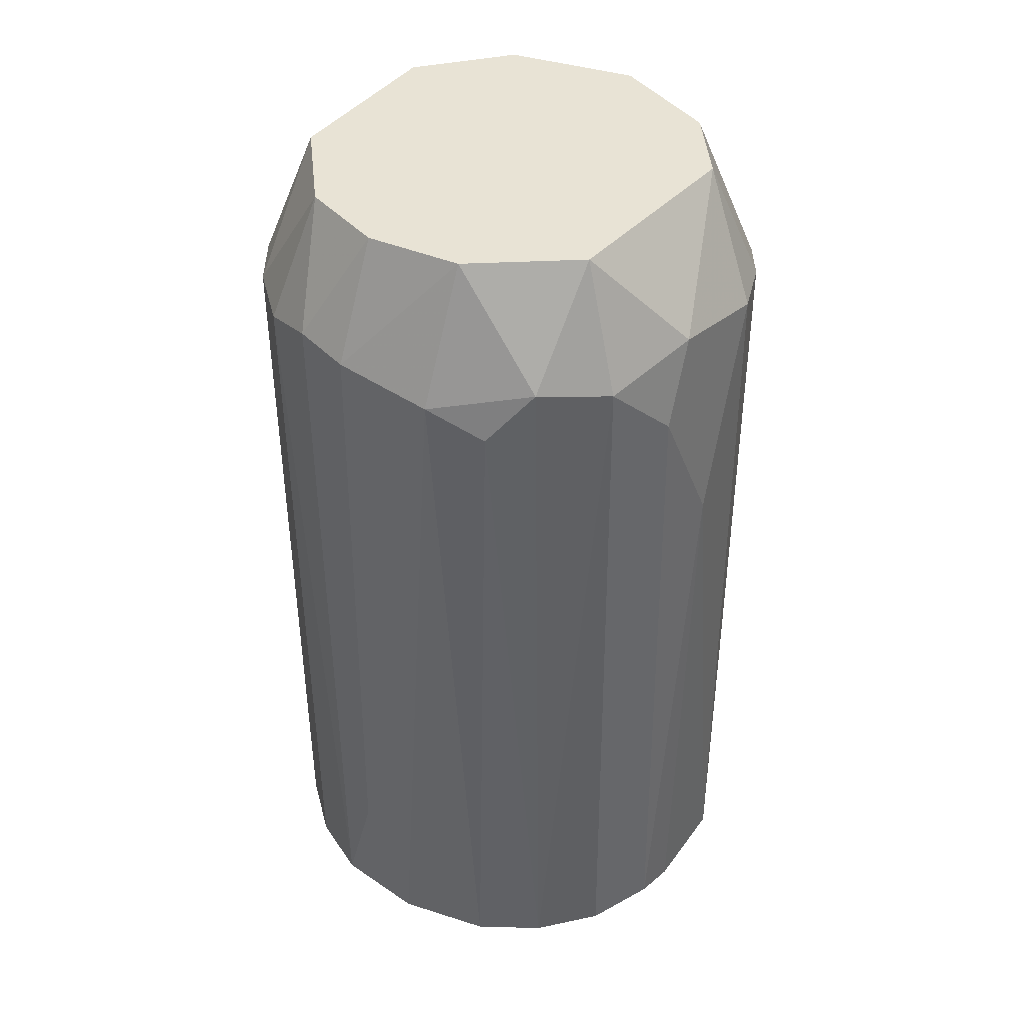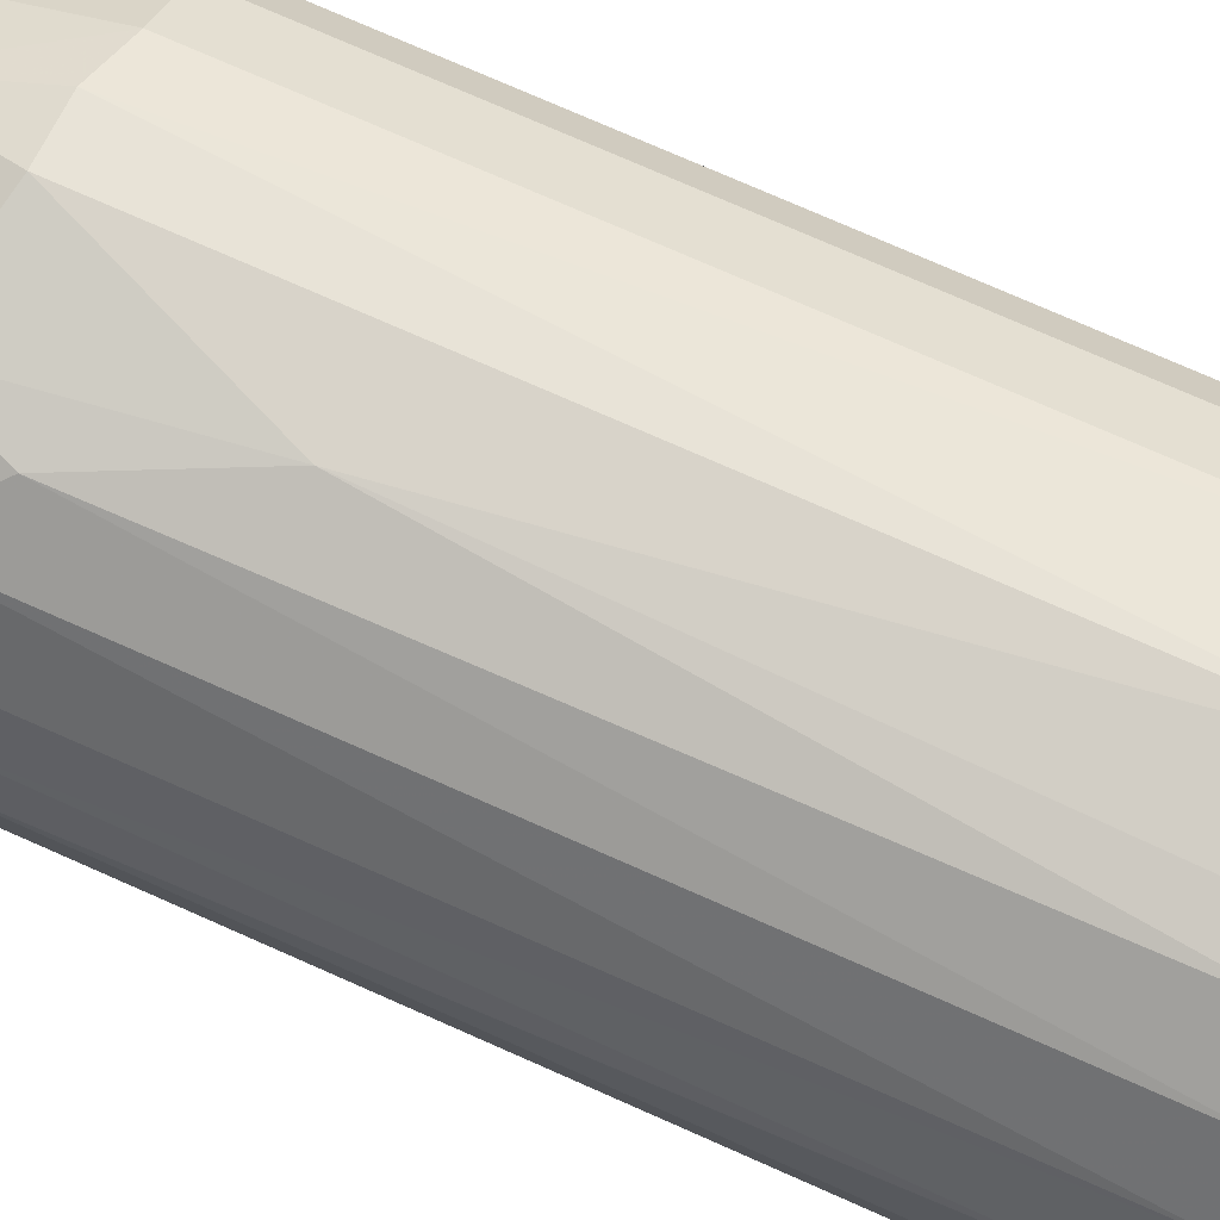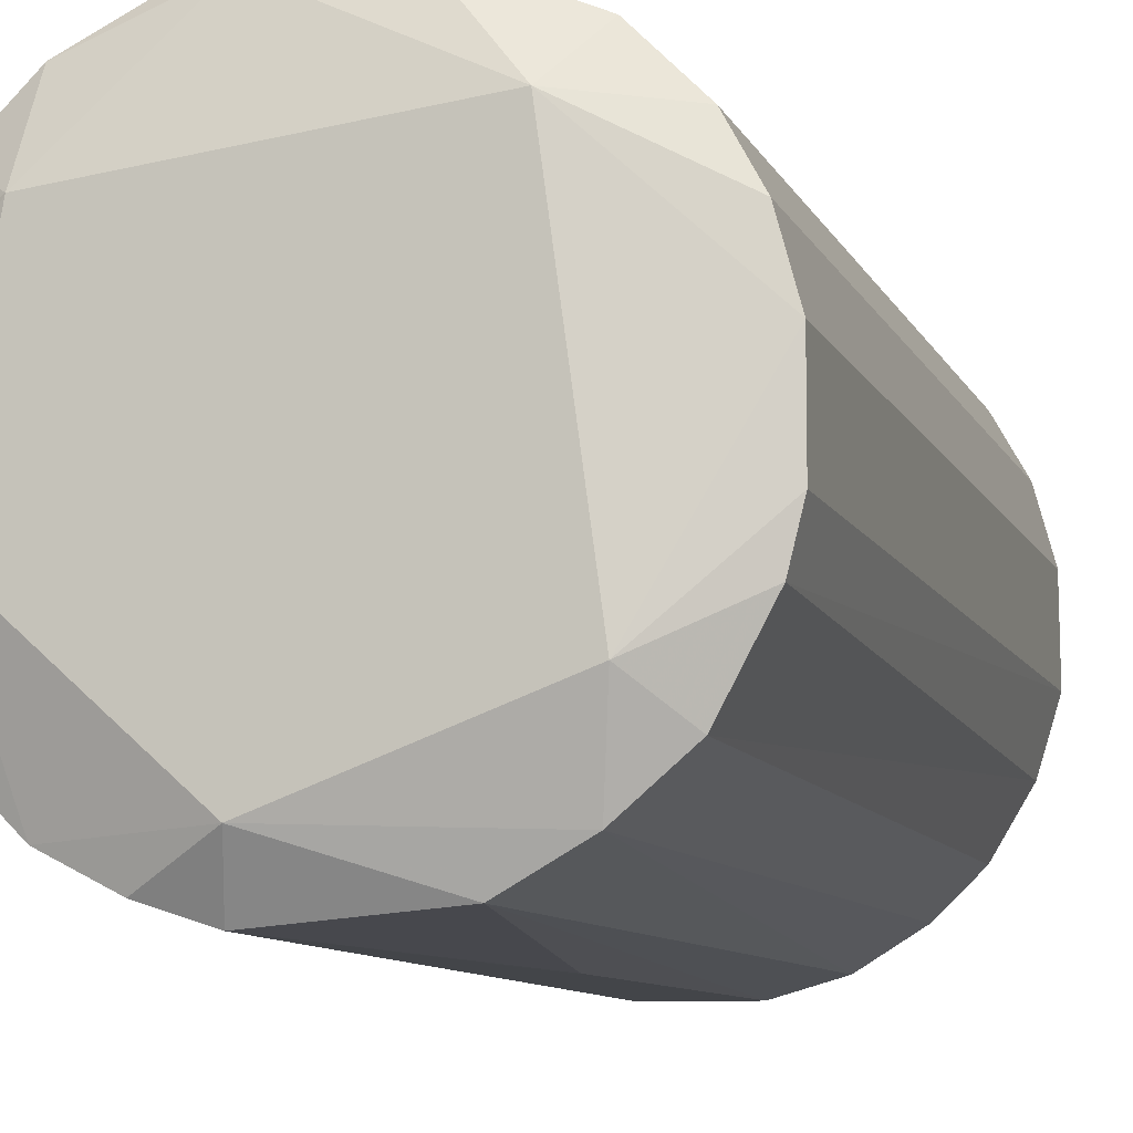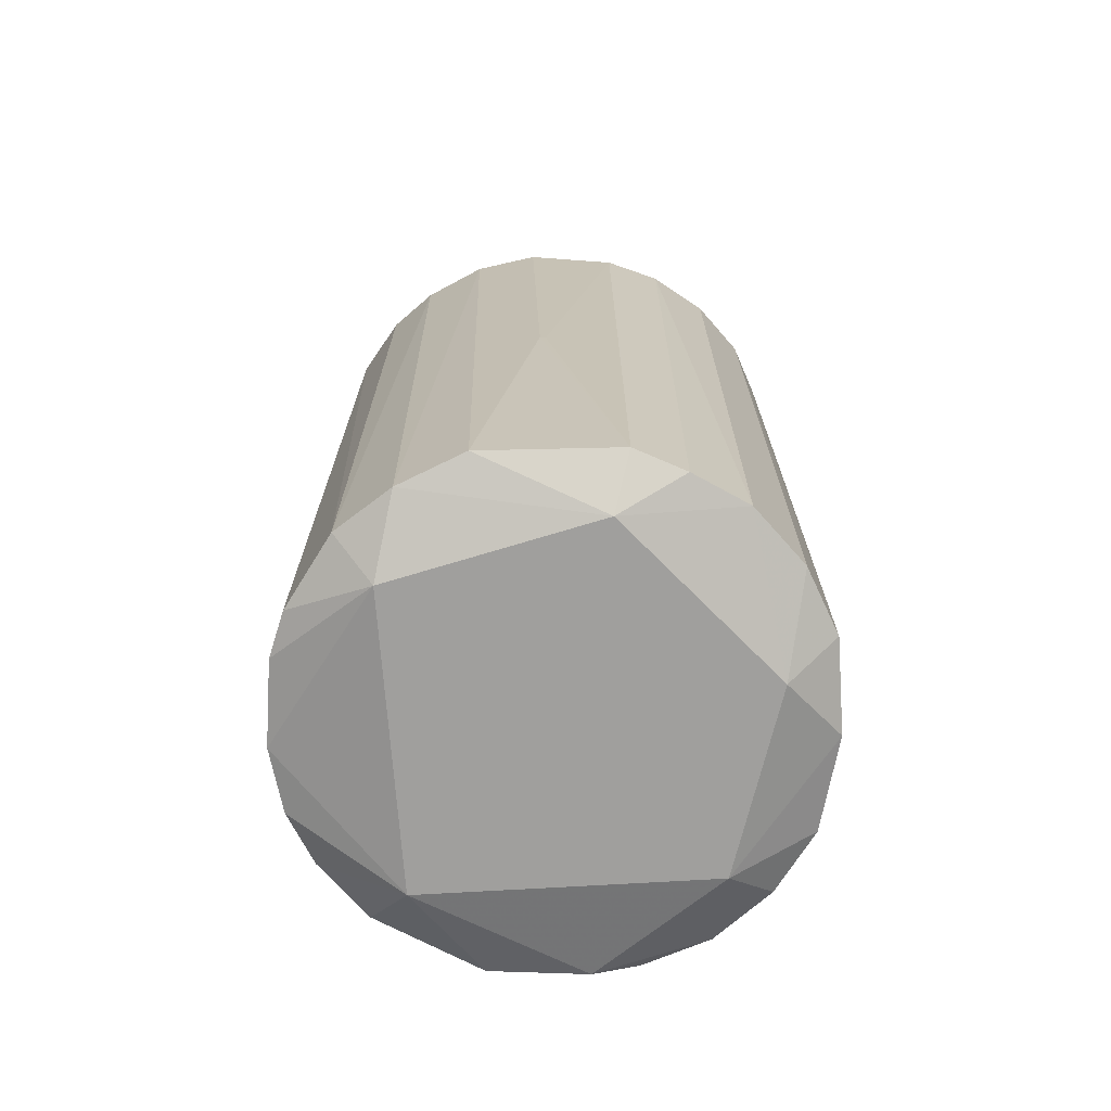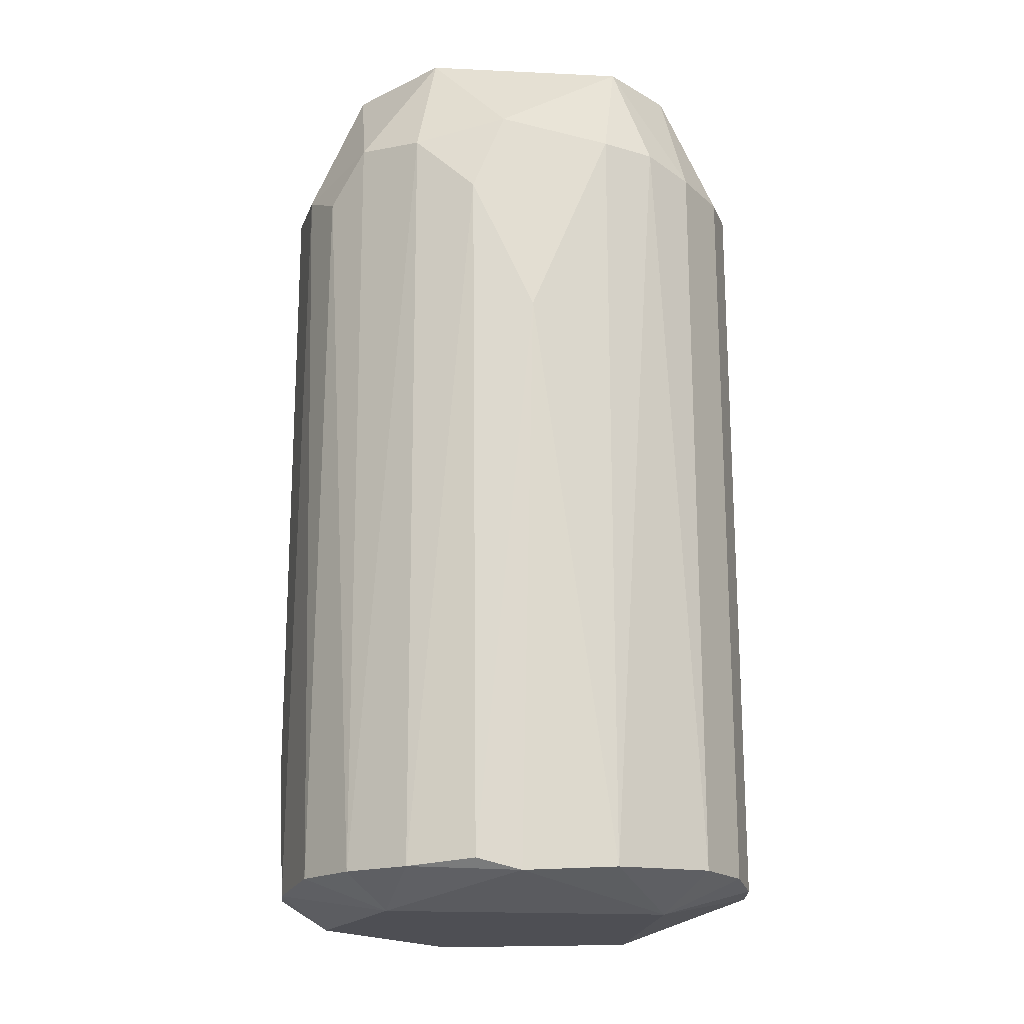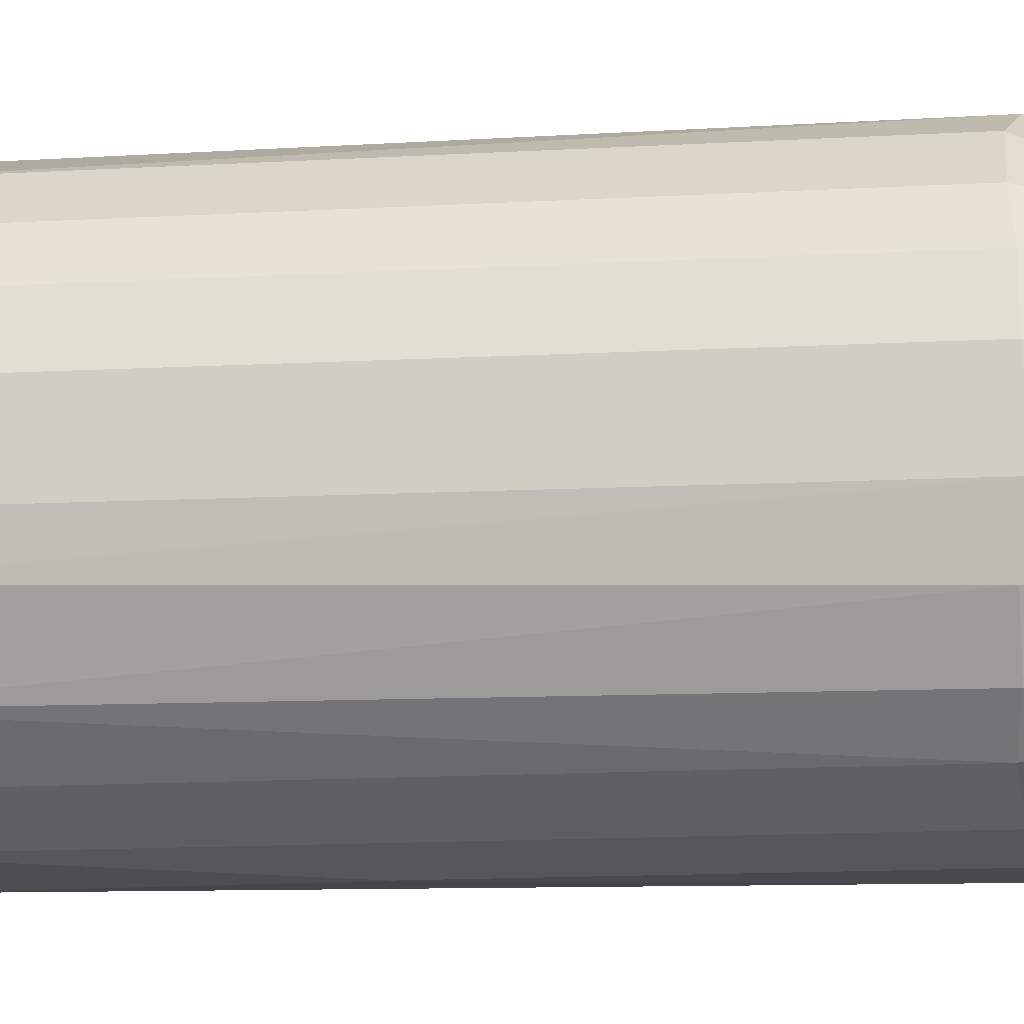
<metadata>
{"format":"obj","ext":"obj","renderer":"f3d","projection":"perspective","resolution":1024,"background":"white","views":[{"elev":41.1,"azim":120.4,"up":"+Z"},{"elev":79.0,"azim":113.6,"up":"+Y"},{"elev":-8.9,"azim":-163.7,"up":"+Y"},{"elev":-71.4,"azim":-3.5,"up":"+Z"},{"elev":-18.3,"azim":166.8,"up":"+Z"},{"elev":-12.5,"azim":-81.2,"up":"+Y"}]}
</metadata>
<code>
o convex_0
v 0.005727 0.02113 0.03353
v -0.002846 -0.02275 -0.006809
v -0.002341 -0.02275 -0.006809
v 0.004211 0.02214 -0.04009
v -0.02252 0.003474 0.03102
v 0.02086 -0.009132 0.03253
v 0.02237 -5.4e-05 -0.04009
v -0.02151 -0.007617 -0.03959
v -0.008897 -0.01619 0.04262
v -0.01394 0.01861 -0.03908
v 0.008751 -0.02073 -0.04009
v 0.01833 0.01306 0.03253
v -0.00688 0.01659 0.04262
v 0.009256 -0.02124 0.03102
v -0.01445 -0.01821 0.03001
v 0.01783 -0.003582 0.04262
v -0.009402 0.02062 0.03152
v -0.01344 -0.01821 -0.04009
v 0.01379 0.01861 -0.03959
v 0.01833 -0.01367 -0.03959
v -0.021 0.009527 -0.03959
v -0.01848 0.01356 0.03052
v -0.01091 0.01457 -0.04262
v -0.021 -0.009635 0.03051
v 0.02237 0.004483 0.03052
v 0.02136 0.008518 -0.03959
v -0.01798 0.002466 0.04262
v 0.01127 0.01406 0.04262
v 0.01733 -0.005093 -0.04262
v -0.003852 -0.02275 0.03102
v -0.004358 0.02264 -0.03959
v 0.006734 -0.0172 0.04262
v -0.01445 -0.01115 -0.04262
v 0.0143 -0.01821 0.03152
v -0.007891 -0.02123 -0.03959
v 0.008751 0.02113 0.02598
v 0.003205 0.02264 0.01335
v -0.01798 -0.01418 -0.03959
v -0.02252 -0.003582 -0.03959
v 0.0143 0.01154 -0.04262
v 0.02237 -0.004591 -0.02748
v 0.004211 -0.02225 -0.03959
v -0.004358 0.02214 0.03152
v 0.01379 0.0181 0.03152
v 0.003201 -0.0177 -0.04262
v 0.004211 -0.02275 0.03052
v -0.02252 -0.004084 0.03152
v -0.01596 -0.009128 0.04262
v 0.01379 -0.01821 -0.03959
v 0.01833 0.01406 -0.03959
v 0.02237 -0.004084 0.03202
v -0.02252 0.003976 -0.03959
v -0.009402 -0.02123 0.03052
v 0.01833 -0.01417 0.03102
v 0.008245 0.02163 -0.03908
v 0.01733 0.004985 0.04262
v 0.02136 -0.008124 -0.03959
v 0.02086 0.009527 0.02799
v 0.01481 -0.01115 0.04262
v -0.01394 0.0181 0.03052
v -0.01848 0.01406 -0.03908
v -0.01798 -0.01468 0.03052
v -0.01344 0.01205 0.04262
v -0.021 0.009024 0.03102
f 63 22 64
f 13 9 16
f 25 7 26
f 9 13 27
f 1 13 28
f 13 16 28
f 2 3 30
f 10 17 31
f 4 23 31
f 23 10 31
f 16 9 32
f 9 30 32
f 23 29 33
f 32 14 34
f 2 30 35
f 4 31 37
f 1 36 37
f 18 15 38
f 24 8 38
f 8 33 38
f 33 18 38
f 33 8 39
f 4 19 40
f 23 4 40
f 26 7 40
f 7 29 40
f 29 23 40
f 7 25 41
f 3 2 42
f 11 14 42
f 2 35 42
f 13 1 43
f 17 13 43
f 31 17 43
f 1 37 43
f 37 31 43
f 1 28 44
f 28 12 44
f 36 1 44
f 19 36 44
f 18 33 45
f 33 29 45
f 35 18 45
f 11 42 45
f 42 35 45
f 30 3 46
f 14 32 46
f 32 30 46
f 3 42 46
f 42 14 46
f 8 24 47
f 27 5 47
f 5 39 47
f 39 8 47
f 9 27 48
f 47 24 48
f 27 47 48
f 14 11 49
f 29 20 49
f 34 14 49
f 11 45 49
f 45 29 49
f 40 19 50
f 26 40 50
f 44 12 50
f 19 44 50
f 16 6 51
f 41 25 51
f 5 21 52
f 21 23 52
f 23 33 52
f 39 5 52
f 33 39 52
f 9 15 53
f 15 18 53
f 30 9 53
f 18 35 53
f 35 30 53
f 49 20 54
f 34 49 54
f 19 4 55
f 36 19 55
f 4 37 55
f 37 36 55
f 25 12 56
f 12 28 56
f 28 16 56
f 16 51 56
f 51 25 56
f 29 7 57
f 20 29 57
f 7 41 57
f 51 6 57
f 41 51 57
f 6 54 57
f 54 20 57
f 12 25 58
f 25 26 58
f 50 12 58
f 26 50 58
f 6 16 59
f 16 32 59
f 32 34 59
f 54 6 59
f 34 54 59
f 17 10 60
f 13 17 60
f 10 22 60
f 22 10 61
f 10 23 61
f 23 21 61
f 15 9 62
f 38 15 62
f 24 38 62
f 9 48 62
f 48 24 62
f 27 13 63
f 13 60 63
f 60 22 63
f 21 5 64
f 5 27 64
f 22 61 64
f 61 21 64
f 27 63 64

</code>
